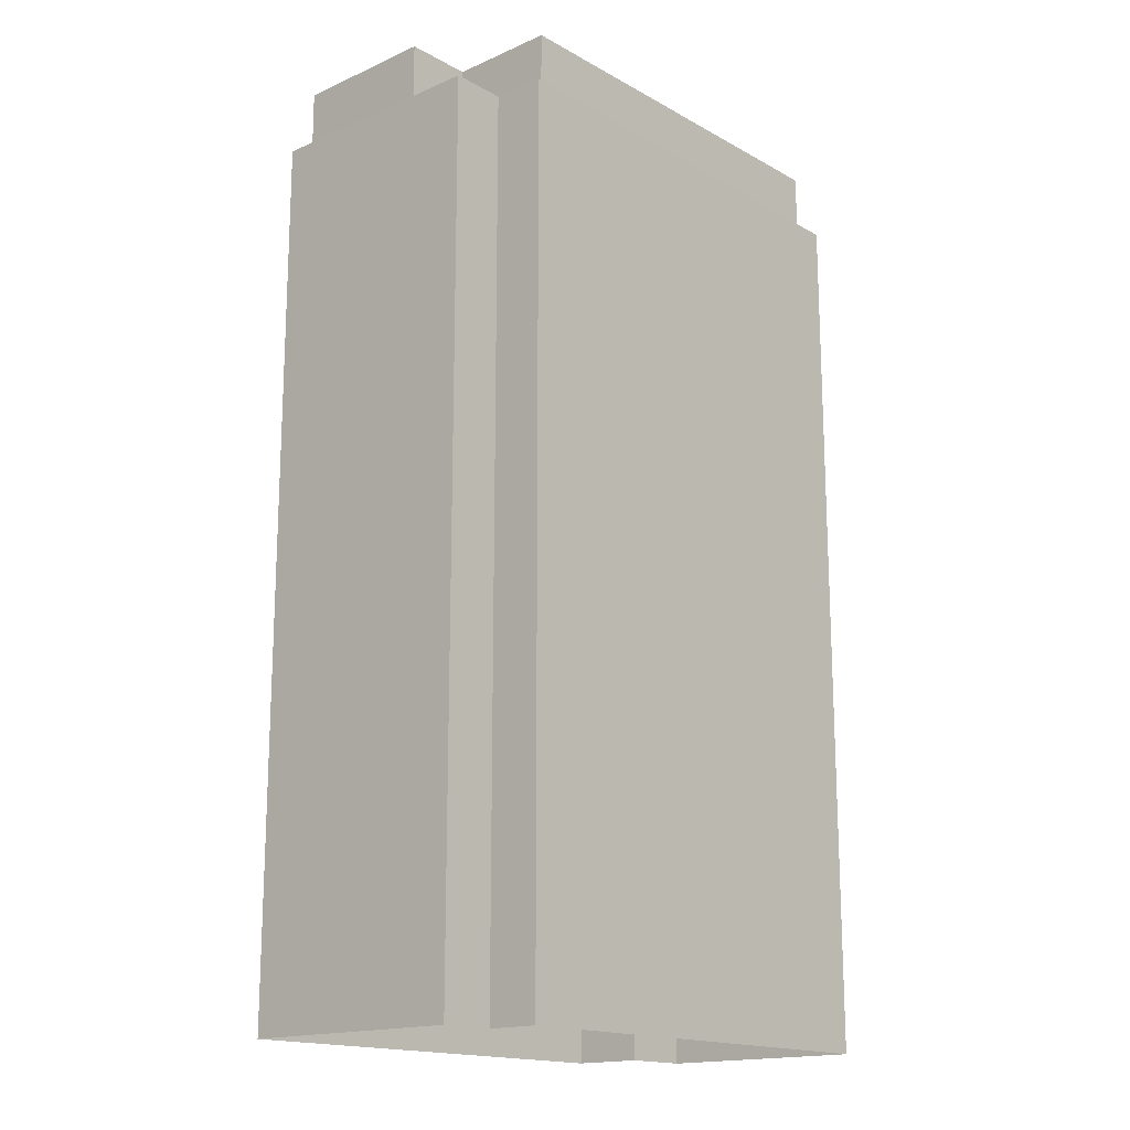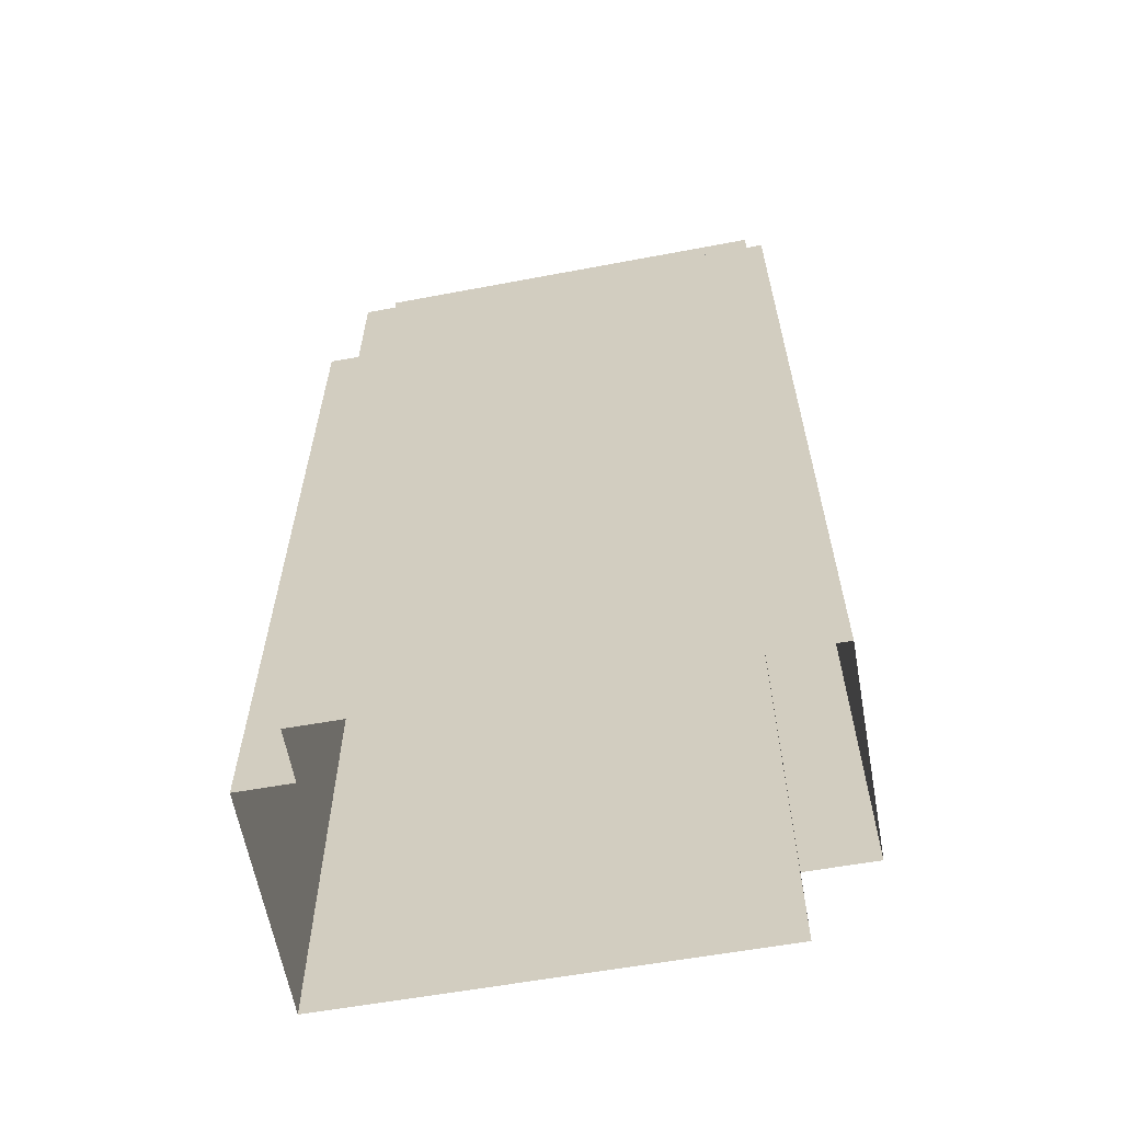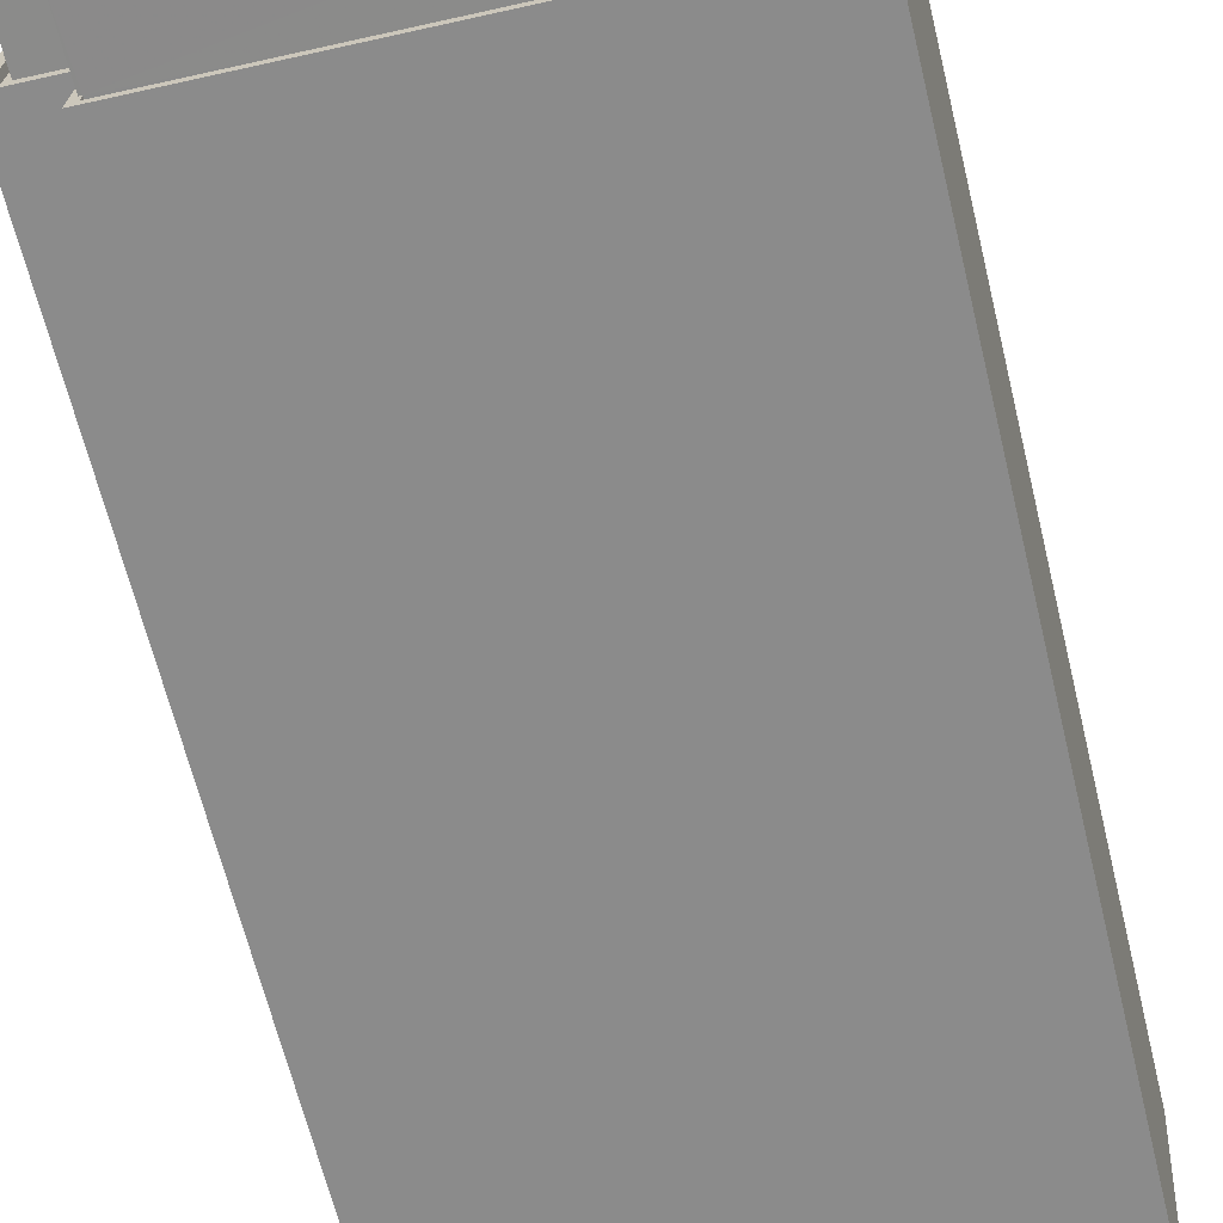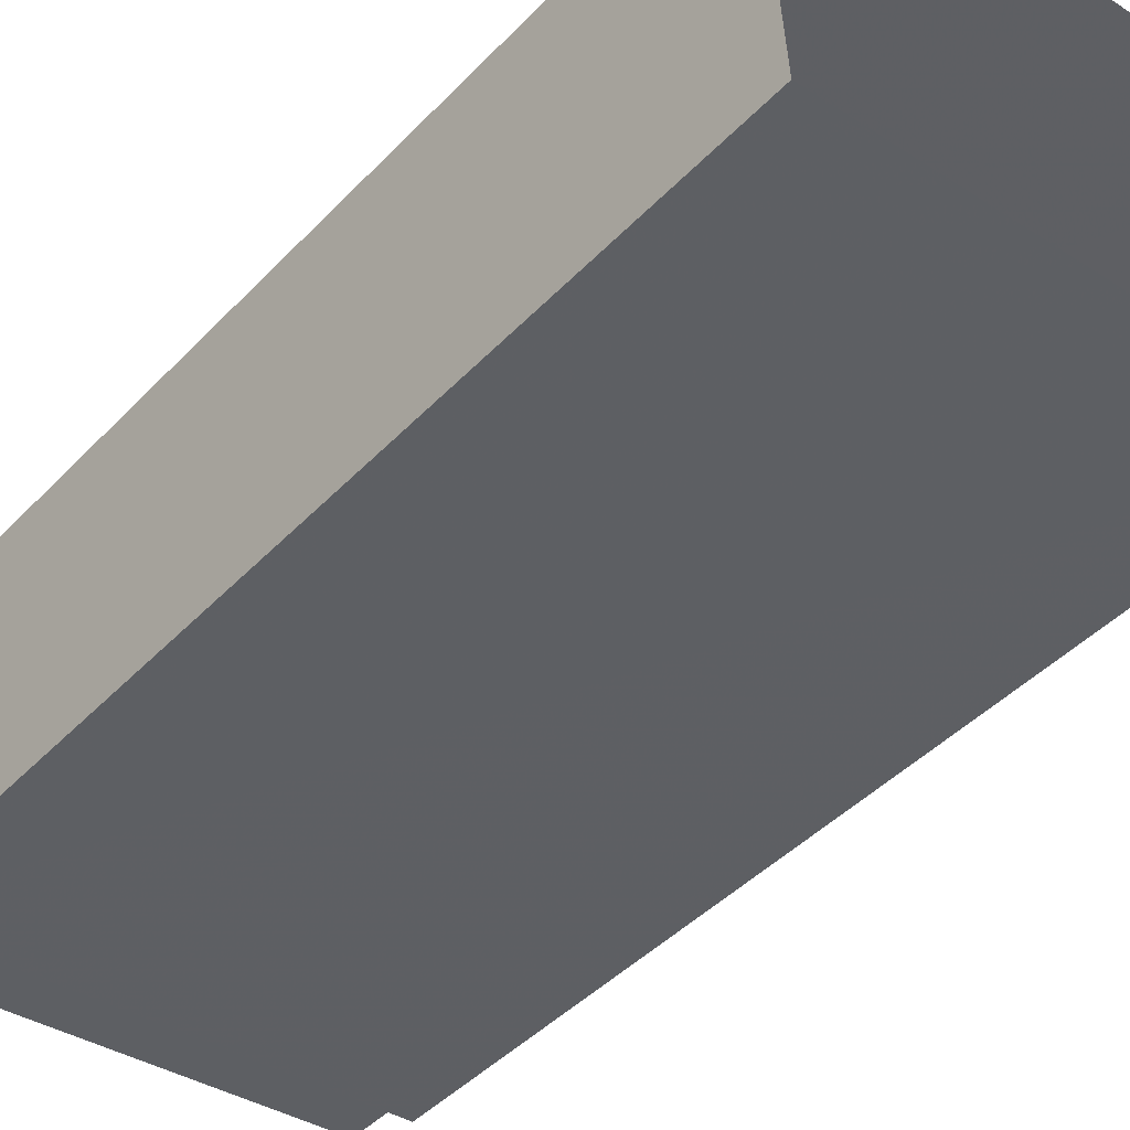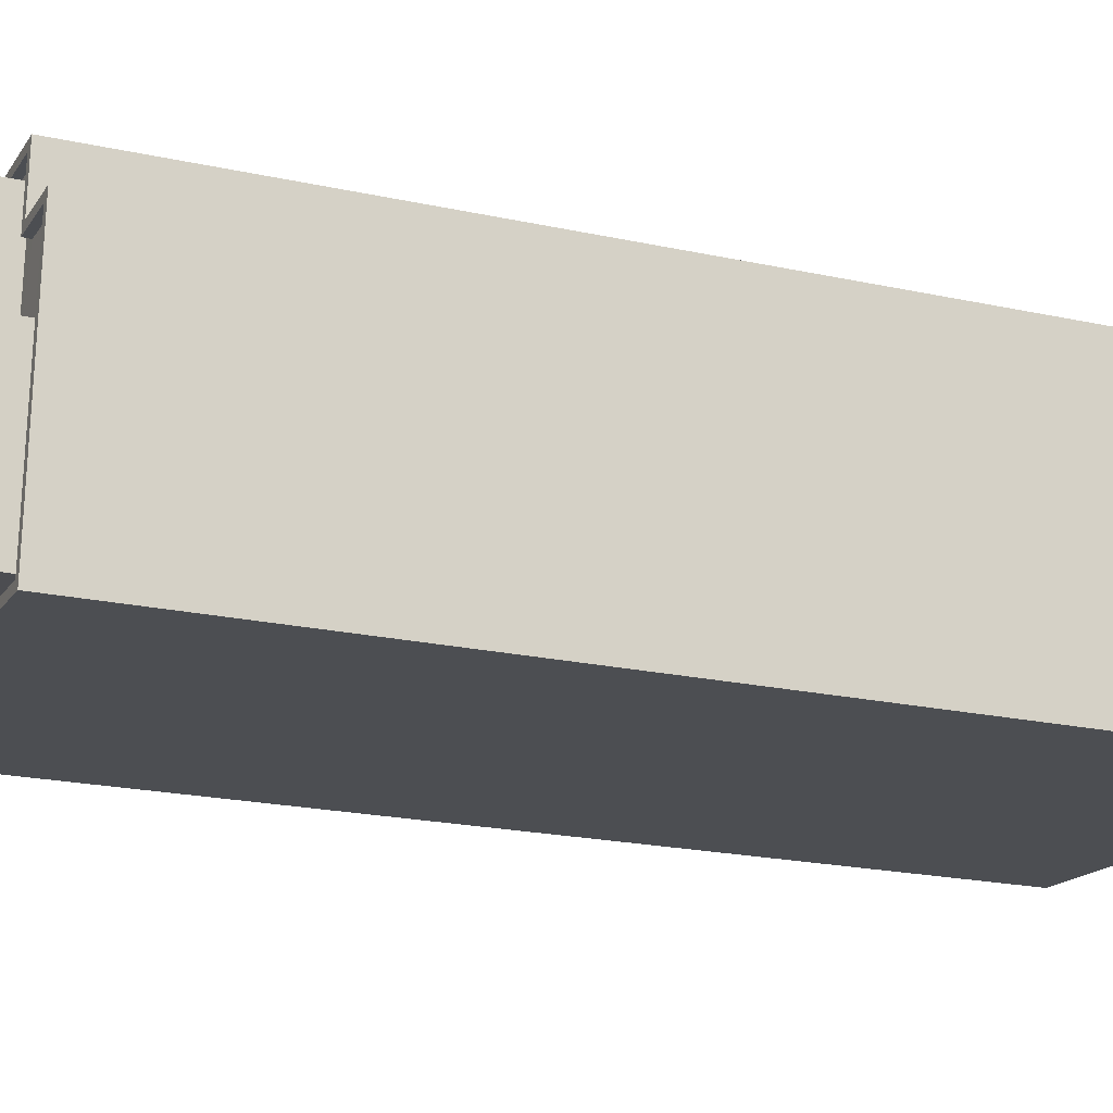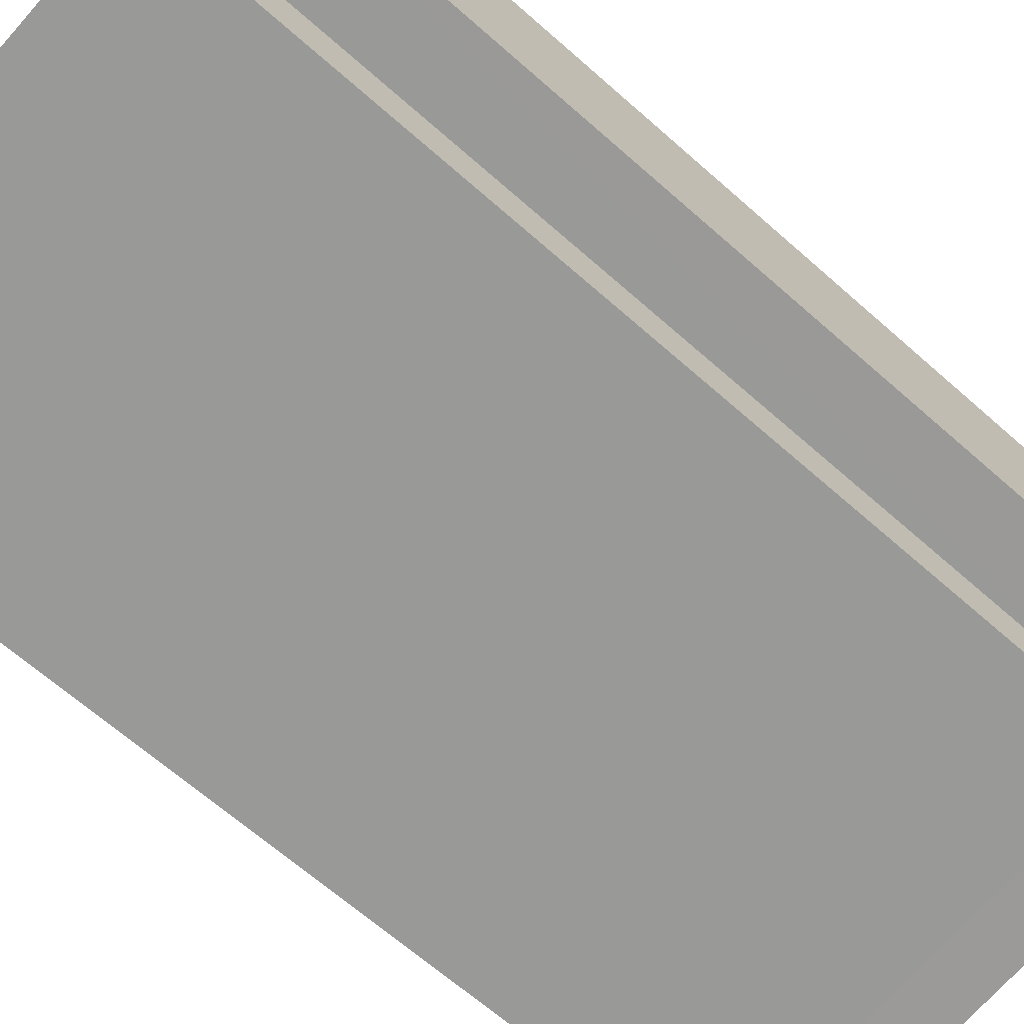
<metadata>
{"format":"obj","ext":"obj","renderer":"f3d","projection":"perspective","resolution":1024,"background":"white","views":[{"elev":-16.6,"azim":127.3,"up":"+Z"},{"elev":-61.5,"azim":-173.7,"up":"+Z"},{"elev":-65.4,"azim":13.7,"up":"+Y"},{"elev":-43.7,"azim":140.3,"up":"+Y"},{"elev":-20.4,"azim":68.0,"up":"+Y"},{"elev":-65.6,"azim":-131.7,"up":"+Y"}]}
</metadata>
<code>
v -5325 -3.625e+04 2.99
v -5326 -3.626e+04 2.987
v -5327 -3.625e+04 2.99
v -5342 -3.626e+04 2.989
v -5342 -3.626e+04 2.99
v -5327 -3.625e+04 2.991
v -5344 -3.625e+04 2.992
v -5345 -3.626e+04 2.99
v -5328 -3.626e+04 37.41
v -5327 -3.626e+04 37.41
v -5336 -3.626e+04 37.41
v -5336 -3.626e+04 37.41
v -5328 -3.626e+04 35.83
v -5327 -3.626e+04 35.83
v -5327 -3.626e+04 35.83
v -5336 -3.626e+04 35.83
v -5341 -3.626e+04 35.83
v -5341 -3.626e+04 35.83
v -5326 -3.626e+04 35.83
v -5326 -3.626e+04 35.83
v -5342 -3.626e+04 35.83
v -5342 -3.626e+04 35.83
v -5344 -3.625e+04 35.84
v -5344 -3.626e+04 35.83
v -5344 -3.625e+04 35.84
v -5325 -3.625e+04 35.84
v -5326 -3.625e+04 35.83
v -5342 -3.626e+04 35.83
v -5328 -3.625e+04 35.84
v -5327 -3.625e+04 35.84
v -5327 -3.625e+04 35.84
v -5342 -3.625e+04 35.84
v -5328 -3.625e+04 35.83
v -5344 -3.625e+04 35.84
v -5336 -3.626e+04 35.83
v -5329 -3.625e+04 35.83
v -5329 -3.625e+04 35.83
v -5327 -3.626e+04 35.83
v -5326 -3.625e+04 35.83
v -5343 -3.625e+04 35.84
v -5343 -3.625e+04 35.84
v -5342 -3.625e+04 35.84
v -5338 -3.625e+04 35.84
v -5341 -3.625e+04 35.84
v -5341 -3.625e+04 35.84
v -5343 -3.625e+04 35.84
v -5338 -3.625e+04 35.84
v -5328 -3.625e+04 35.84
v -5326 -3.626e+04 36.08
v -5326 -3.626e+04 36.08
v -5342 -3.626e+04 36.08
v -5342 -3.626e+04 36.08
v -5342 -3.626e+04 36.08
v -5342 -3.626e+04 36.08
v -5344 -3.626e+04 36.08
v -5345 -3.626e+04 36.08
v -5342 -3.626e+04 36.08
v -5342 -3.626e+04 36.08
v -5344 -3.625e+04 36.09
v -5344 -3.625e+04 36.09
v -5327 -3.625e+04 36.09
v -5327 -3.625e+04 36.09
v -5325 -3.625e+04 36.09
v -5327 -3.625e+04 36.09
v -5325 -3.625e+04 36.09
v -5327 -3.625e+04 36.09
v -5343 -3.625e+04 38.52
v -5344 -3.625e+04 38.52
v -5344 -3.625e+04 38.52
v -5326 -3.625e+04 38.51
v -5328 -3.625e+04 38.51
v -5326 -3.625e+04 38.51
v -5327 -3.626e+04 38.51
v -5326 -3.626e+04 38.51
v -5342 -3.626e+04 38.51
v -5342 -3.625e+04 38.52
v -5343 -3.625e+04 38.52
v -5341 -3.626e+04 38.51
v -5329 -3.625e+04 38.51
v -5341 -3.625e+04 38.52
v -5328 -3.625e+04 38.52
v -5328 -3.625e+04 38.52
v -5338 -3.625e+04 37.29
v -5341 -3.625e+04 37.29
v -5342 -3.625e+04 37.29
v -5338 -3.625e+04 37.29
f 1 2 3
f 2 4 5
f 6 3 7
f 7 5 8
f 3 2 5
f 3 5 7
f 9 10 11
f 12 9 11
f 13 14 15
f 16 17 14
f 18 17 16
f 14 13 16
f 19 20 21
f 20 22 21
f 23 24 25
f 26 27 19
f 24 28 25
f 29 30 23
f 26 31 27
f 30 29 31
f 28 32 25
f 27 20 19
f 31 33 27
f 29 33 31
f 34 29 23
f 34 23 25
f 35 36 37
f 36 38 39
f 38 15 39
f 40 41 42
f 43 35 37
f 13 15 38
f 44 43 42
f 35 44 18
f 41 44 42
f 35 18 16
f 35 38 36
f 43 44 35
f 40 42 45
f 45 46 40
f 46 47 48
f 37 47 43
f 48 47 37
f 46 45 47
f 49 50 51
f 49 51 52
f 53 54 55
f 56 53 55
f 53 52 57
f 57 54 53
f 58 57 51
f 51 57 52
f 59 60 56
f 61 62 60
f 49 63 50
f 64 65 63
f 62 61 64
f 55 59 56
f 63 65 50
f 64 66 65
f 60 59 61
f 66 64 61
f 67 68 69
f 70 71 72
f 70 73 74
f 75 74 73
f 69 76 77
f 76 75 78
f 71 79 72
f 76 78 80
f 67 69 77
f 77 76 80
f 73 78 75
f 70 72 73
f 68 67 81
f 81 82 71
f 71 82 79
f 67 82 81
f 83 84 85
f 83 86 84
f 35 12 11
f 35 16 12
f 35 10 38
f 35 11 10
f 9 13 38
f 10 9 38
f 9 12 16
f 13 9 16
f 50 65 26
f 19 50 26
f 21 50 19
f 21 51 50
f 22 51 21
f 22 58 51
f 24 55 54
f 28 24 54
f 23 55 24
f 23 59 55
f 30 59 23
f 30 61 59
f 66 30 31
f 66 61 30
f 65 66 31
f 26 65 31
f 49 52 4
f 2 49 4
f 52 53 5
f 4 52 5
f 53 56 8
f 5 53 8
f 56 7 8
f 56 60 7
f 7 62 6
f 7 60 62
f 64 3 6
f 62 64 6
f 3 63 1
f 3 64 63
f 49 2 1
f 63 49 1
f 36 79 37
f 37 82 48
f 37 79 82
f 28 54 32
f 32 54 76
f 76 54 75
f 54 57 75
f 25 32 76
f 69 25 76
f 46 48 82
f 67 46 82
f 67 77 40
f 67 40 46
f 77 41 40
f 69 34 25
f 69 68 34
f 81 34 68
f 81 29 34
f 80 41 77
f 80 44 41
f 44 80 18
f 18 78 17
f 18 80 78
f 29 81 71
f 33 29 71
f 73 17 78
f 73 14 17
f 70 33 71
f 70 27 33
f 73 72 15
f 73 15 14
f 72 39 15
f 74 20 27
f 70 74 27
f 22 20 58
f 57 58 75
f 75 58 74
f 58 20 74
f 36 39 72
f 79 36 72
f 85 84 45
f 42 85 45
f 45 86 47
f 45 84 86
f 47 83 43
f 47 86 83
f 83 85 42
f 43 83 42

</code>
